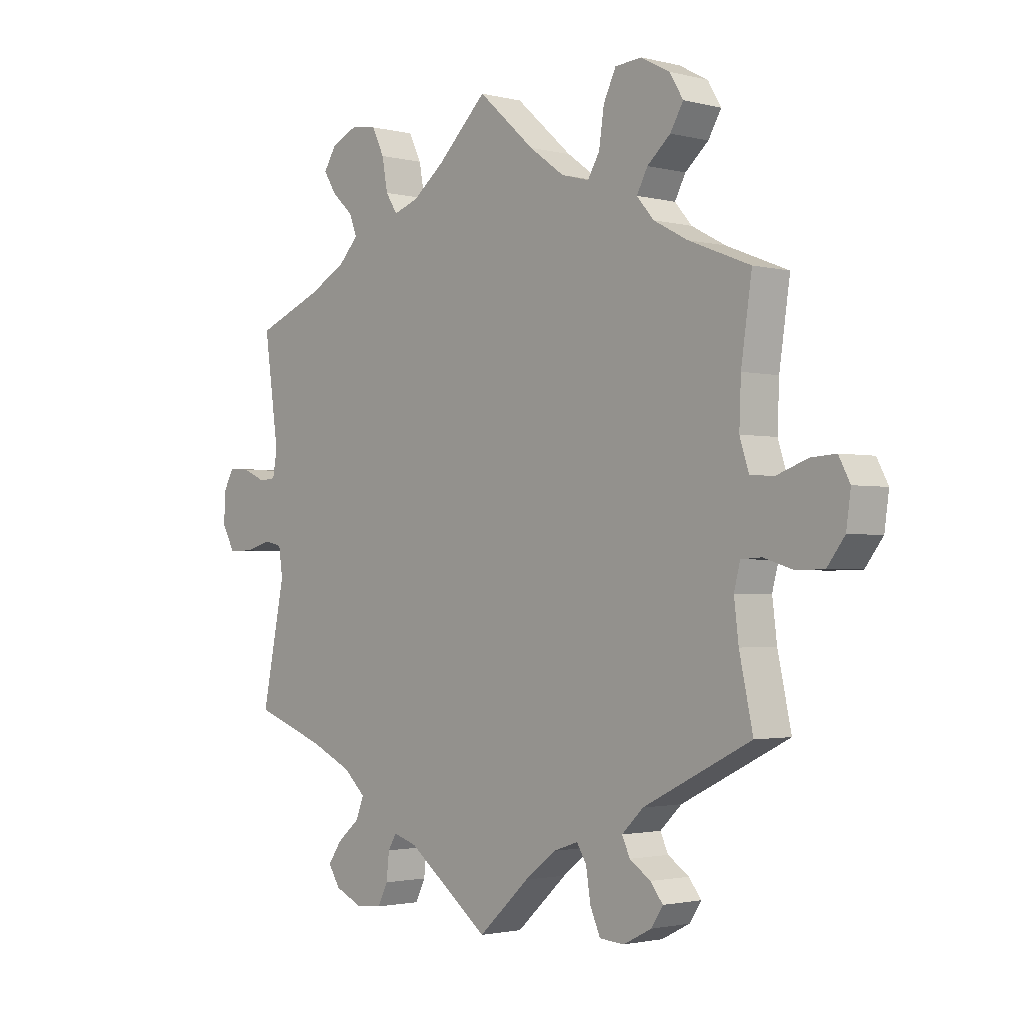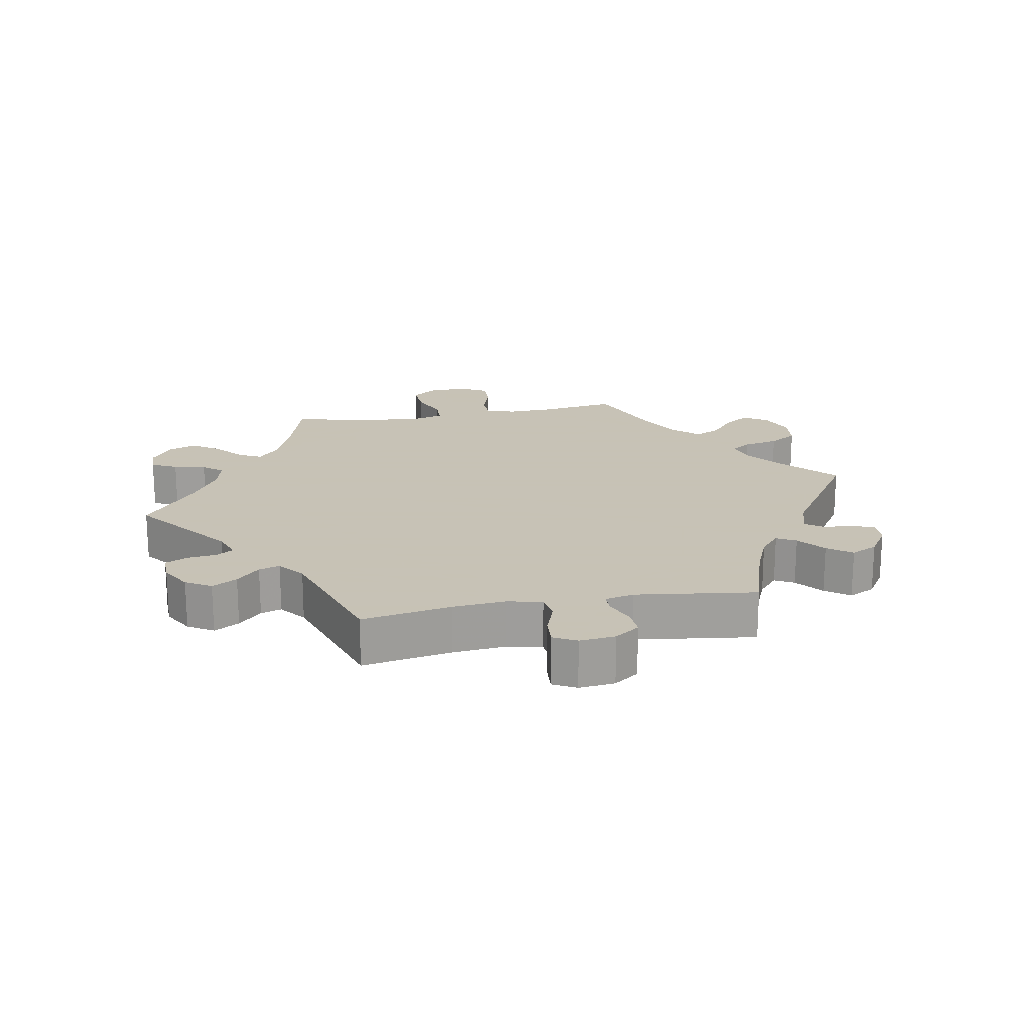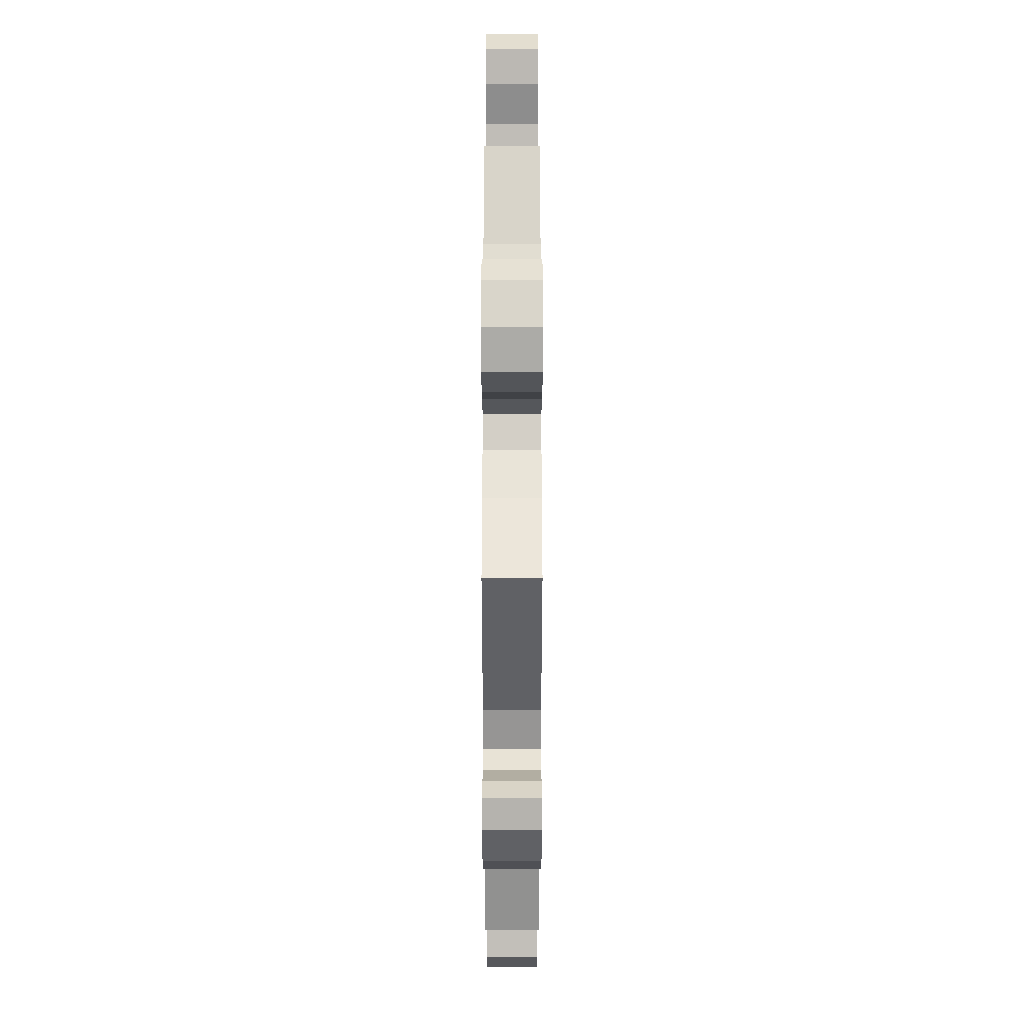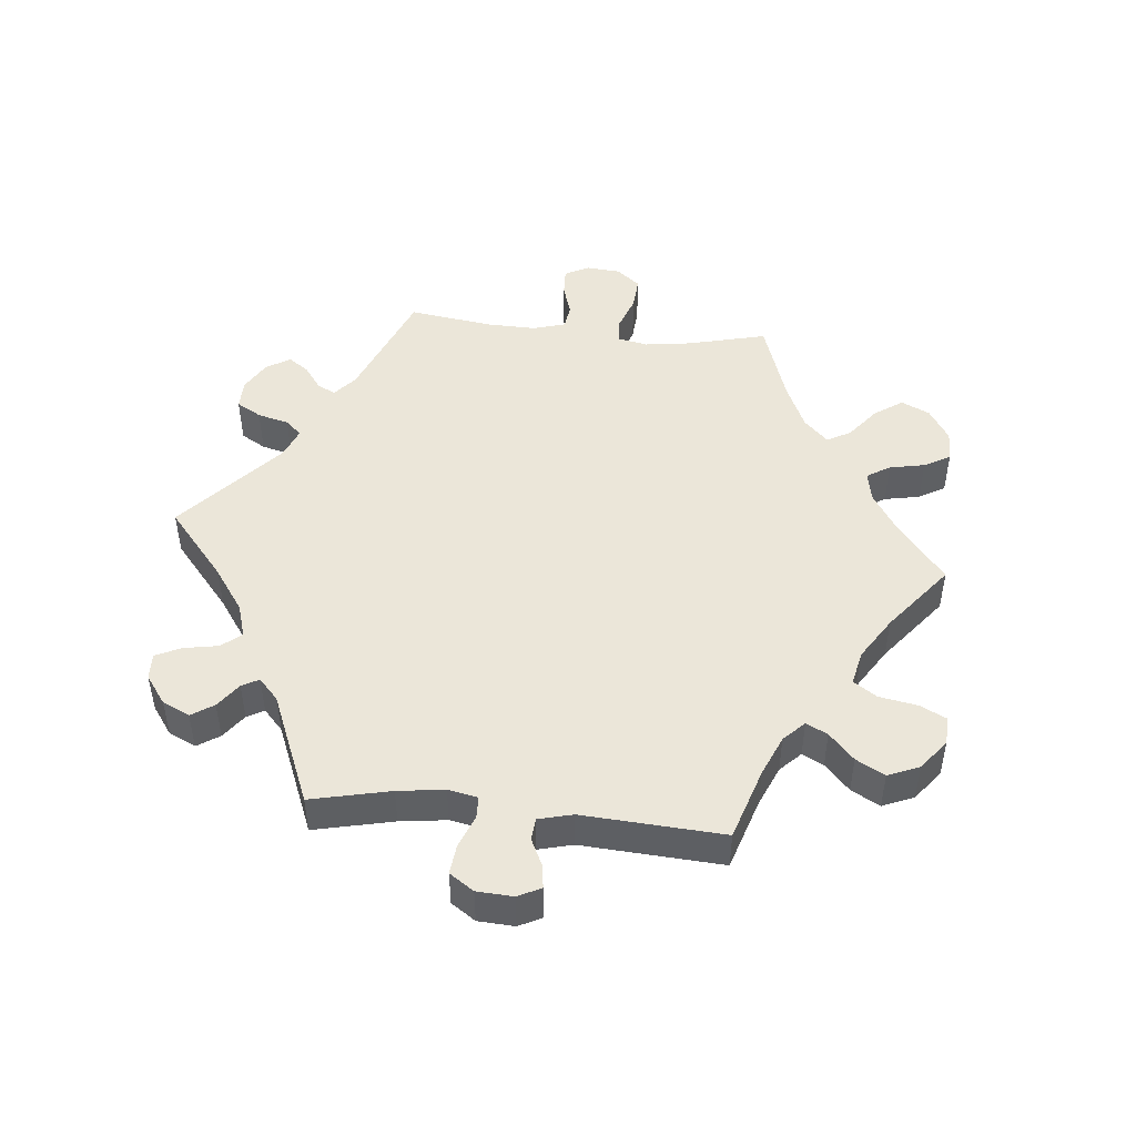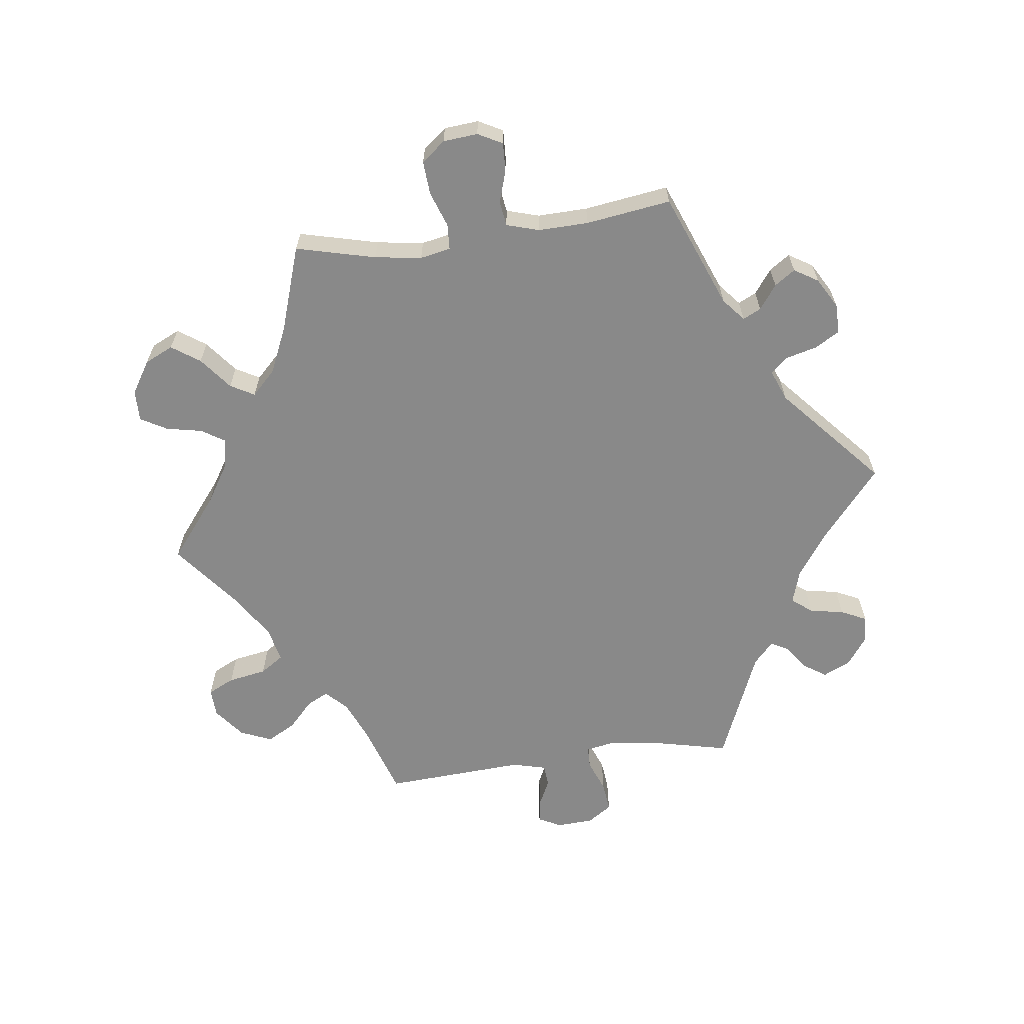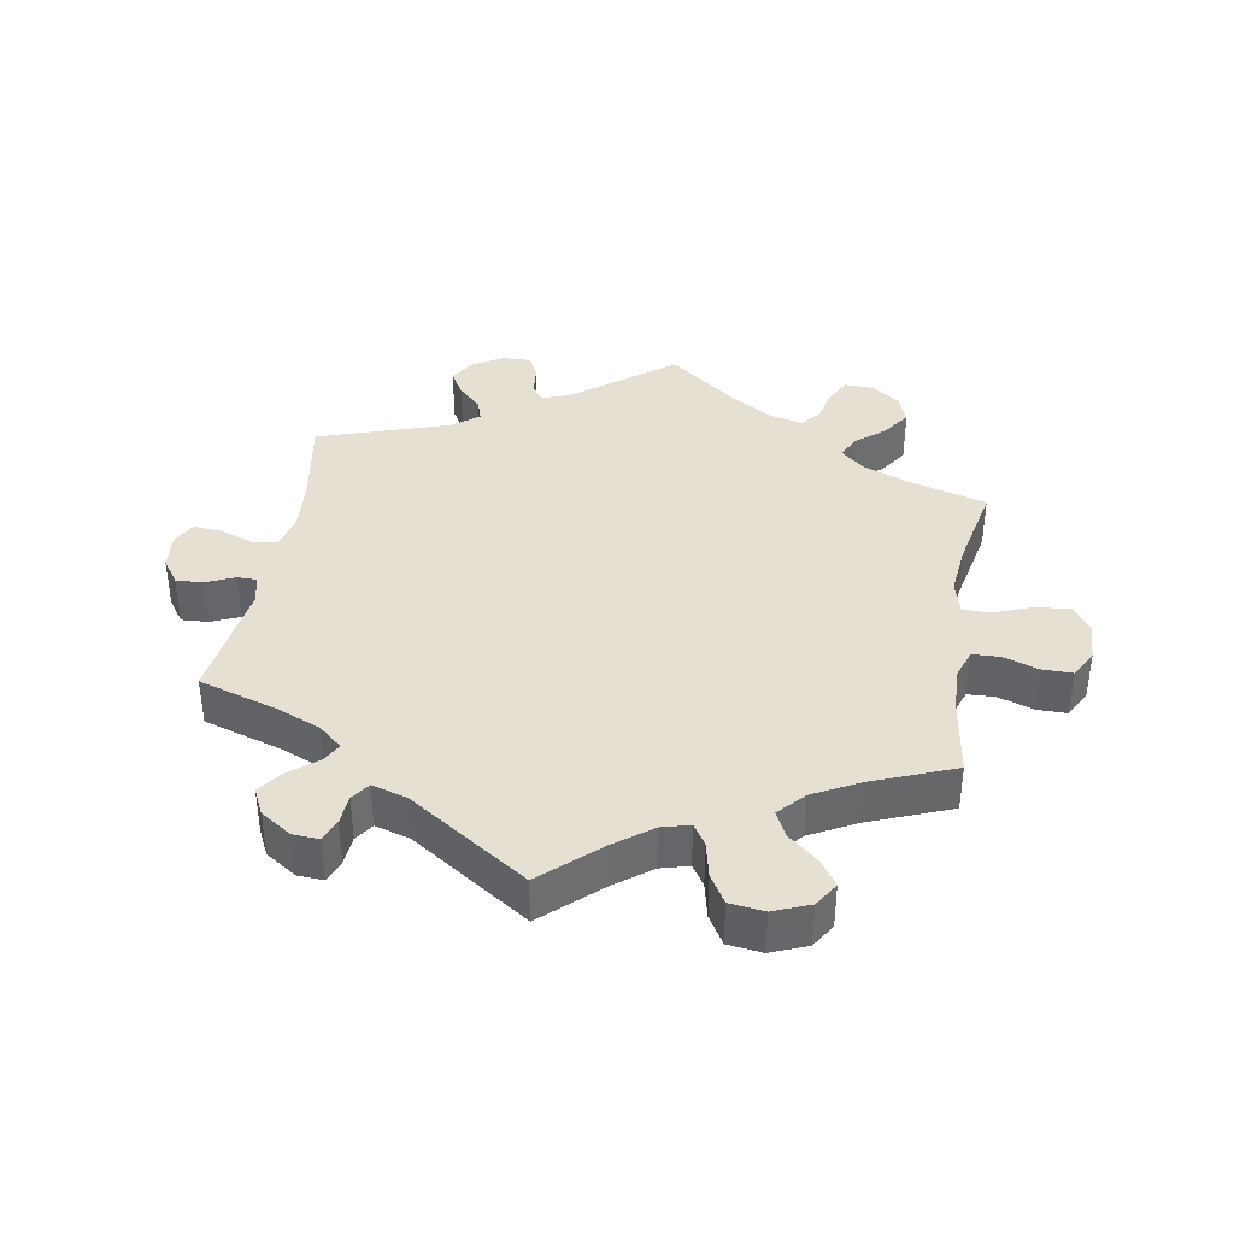
<metadata>
{"format":"obj","ext":"obj","renderer":"f3d","projection":"perspective","resolution":1024,"background":"white","views":[{"elev":-1.9,"azim":-131.9,"up":"+Z"},{"elev":19.1,"azim":139.7,"up":"+Y"},{"elev":-23.3,"azim":-90.0,"up":"+Z"},{"elev":47.6,"azim":-144.2,"up":"+Y"},{"elev":-63.2,"azim":37.4,"up":"+Y"},{"elev":38.5,"azim":-110.3,"up":"+Y"}]}
</metadata>
<code>
v 0.374 0.07 -0.335
v 0.301 0.07 -0.369
v 0.262 0.07 -0.405
v 0.276 0.07 -0.441
v 0.316 0.07 -0.475
v 0.34 0.07 -0.51
v 0.319 0.07 -0.543
v 0.27 0.07 -0.565
v 0.225 0.07 -0.561
v 0.207 0.07 -0.525
v 0.202 0.07 -0.479
v 0.187 0.07 -0.454
v 0.145 0.07 -0.467
v 0 0.07 -0.578
v -0.09 0.07 -0.495
v -0.146 0.07 -0.452
v -0.189 0.07 -0.437
v -0.206 0.07 -0.465
v -0.214 0.07 -0.517
v -0.232 0.07 -0.558
v -0.276 0.07 -0.561
v -0.325 0.07 -0.536
v -0.346 0.07 -0.504
v -0.324 0.07 -0.476
v -0.287 0.07 -0.451
v -0.273 0.07 -0.421
v -0.311 0.07 -0.384
v -0.501 0.07 -0.289
v -0.477 0.07 -0.178
v -0.469 0.07 -0.112
v -0.48 0.07 -0.07
v -0.516 0.07 -0.068
v -0.568 0.07 -0.084
v -0.617 0.07 -0.083
v -0.648 0.07 -0.042
v -0.656 0.07 0.015
v -0.636 0.07 0.053
v -0.592 0.07 0.05
v -0.537 0.07 0.03
v -0.495 0.07 0.033
v -0.479 0.07 0.083
v -0.482 0.07 0.16
v -0.501 0.07 0.289
v -0.392 0.07 0.332
v -0.332 0.07 0.364
v -0.302 0.07 0.399
v -0.321 0.07 0.435
v -0.362 0.07 0.471
v -0.385 0.07 0.51
v -0.361 0.07 0.55
v -0.31 0.07 0.577
v -0.263 0.07 0.573
v -0.241 0.07 0.527
v -0.232 0.07 0.466
v -0.211 0.07 0.431
v -0.162 0.07 0.444
v -0.1 0.07 0.489
v 0 0.07 0.578
v 0.088 0.07 0.493
v 0.144 0.07 0.449
v 0.188 0.07 0.434
v 0.209 0.07 0.466
v 0.219 0.07 0.521
v 0.241 0.07 0.566
v 0.286 0.07 0.573
v 0.333 0.07 0.551
v 0.355 0.07 0.516
v 0.332 0.07 0.48
v 0.295 0.07 0.446
v 0.281 0.07 0.411
v 0.316 0.07 0.374
v 0.382 0.07 0.338
v 0.501 0.07 0.29
v 0.475 0.07 0.107
v 0.483 0.07 0.063
v 0.513 0.07 0.061
v 0.554 0.07 0.079
v 0.591 0.07 0.082
v 0.611 0.07 0.045
v 0.611 0.07 -0.007
v 0.589 0.07 -0.046
v 0.546 0.07 -0.046
v 0.499 0.07 -0.033
v 0.467 0.07 -0.04
v 0.46 0.07 -0.089
v 0.501 0.07 -0.289
v 0.374 0 -0.335
v 0.301 0 -0.369
v 0.262 0 -0.405
v 0.276 0 -0.441
v 0.316 0 -0.475
v 0.34 0 -0.51
v 0.319 0 -0.543
v 0.27 0 -0.565
v 0.225 0 -0.561
v 0.207 0 -0.525
v 0.202 0 -0.479
v 0.187 0 -0.454
v 0.145 0 -0.467
v 0 0 -0.578
v -0.09 0 -0.495
v -0.146 0 -0.452
v -0.189 0 -0.437
v -0.206 0 -0.465
v -0.214 0 -0.517
v -0.232 0 -0.558
v -0.276 0 -0.561
v -0.325 0 -0.536
v -0.346 0 -0.504
v -0.324 0 -0.476
v -0.287 0 -0.451
v -0.273 0 -0.421
v -0.311 0 -0.384
v -0.501 0 -0.289
v -0.477 0 -0.178
v -0.469 0 -0.112
v -0.48 0 -0.07
v -0.516 0 -0.068
v -0.568 0 -0.084
v -0.617 0 -0.083
v -0.648 0 -0.042
v -0.656 0 0.015
v -0.636 0 0.053
v -0.592 0 0.05
v -0.537 0 0.03
v -0.495 0 0.033
v -0.479 0 0.083
v -0.482 0 0.16
v -0.501 0 0.289
v -0.392 0 0.332
v -0.332 0 0.364
v -0.302 0 0.399
v -0.321 0 0.435
v -0.362 0 0.471
v -0.385 0 0.51
v -0.361 0 0.55
v -0.31 0 0.577
v -0.263 0 0.573
v -0.241 0 0.527
v -0.232 0 0.466
v -0.211 0 0.431
v -0.162 0 0.444
v -0.1 0 0.489
v 0 0 0.578
v 0.088 0 0.493
v 0.144 0 0.449
v 0.188 0 0.434
v 0.209 0 0.466
v 0.219 0 0.521
v 0.241 0 0.566
v 0.286 0 0.573
v 0.333 0 0.551
v 0.355 0 0.516
v 0.332 0 0.48
v 0.295 0 0.446
v 0.281 0 0.411
v 0.316 0 0.374
v 0.382 0 0.338
v 0.501 0 0.29
v 0.475 0 0.107
v 0.483 0 0.063
v 0.513 0 0.061
v 0.554 0 0.079
v 0.591 0 0.082
v 0.611 0 0.045
v 0.611 0 -0.007
v 0.589 0 -0.046
v 0.546 0 -0.046
v 0.499 0 -0.033
v 0.467 0 -0.04
v 0.46 0 -0.089
v 0.501 0 -0.289
f 85 86 1
f 84 85 1 2
f 80 81 82 83
f 80 83 84
f 79 80 84
f 76 77 78 79
f 75 76 79 84
f 74 75 84 2
f 72 73 74 2
f 66 67 68 69
f 66 69 70
f 65 66 70
f 62 63 64 65
f 61 62 65 70
f 57 58 59
f 56 57 59 60
f 55 56 60 61
f 51 52 53 54
f 51 54 55
f 50 51 55
f 47 48 49 50
f 46 47 50 55
f 45 46 55 61
f 42 43 44
f 41 42 44 45
f 40 41 45 61
f 36 37 38 39
f 36 39 40
f 35 36 40
f 32 33 34 35
f 31 32 35 40
f 30 31 40 61
f 27 28 29
f 26 27 29 30
f 22 23 24 25
f 22 25 26
f 21 22 26
f 18 19 20 21
f 17 18 21 26
f 13 14 15
f 12 13 15 16
f 8 9 10 11
f 8 11 12
f 7 8 12
f 4 5 6 7
f 4 7 12
f 3 4 12 16
f 71 72 2 3
f 17 26 30 61
f 17 61 70 71
f 3 16 17 71
f 87 172 171
f 88 87 171 170
f 169 168 167 166
f 170 169 166
f 170 166 165
f 165 164 163 162
f 170 165 162 161
f 88 170 161 160
f 88 160 159 158
f 155 154 153 152
f 156 155 152
f 156 152 151
f 151 150 149 148
f 156 151 148 147
f 145 144 143
f 146 145 143 142
f 147 146 142 141
f 140 139 138 137
f 141 140 137
f 141 137 136
f 136 135 134 133
f 141 136 133 132
f 147 141 132 131
f 130 129 128
f 131 130 128 127
f 147 131 127 126
f 125 124 123 122
f 126 125 122
f 126 122 121
f 121 120 119 118
f 126 121 118 117
f 147 126 117 116
f 115 114 113
f 116 115 113 112
f 111 110 109 108
f 112 111 108
f 112 108 107
f 107 106 105 104
f 112 107 104 103
f 101 100 99
f 102 101 99 98
f 97 96 95 94
f 98 97 94
f 98 94 93
f 93 92 91 90
f 98 93 90
f 102 98 90 89
f 89 88 158 157
f 147 116 112 103
f 157 156 147 103
f 157 103 102 89
f 1 87 88 2
f 2 88 89 3
f 3 89 90 4
f 4 90 91 5
f 5 91 92 6
f 6 92 93 7
f 7 93 94 8
f 8 94 95 9
f 9 95 96 10
f 10 96 97 11
f 11 97 98 12
f 12 98 99 13
f 13 99 100 14
f 14 100 101 15
f 15 101 102 16
f 16 102 103 17
f 17 103 104 18
f 18 104 105 19
f 19 105 106 20
f 20 106 107 21
f 21 107 108 22
f 22 108 109 23
f 23 109 110 24
f 24 110 111 25
f 25 111 112 26
f 26 112 113 27
f 27 113 114 28
f 28 114 115 29
f 29 115 116 30
f 30 116 117 31
f 31 117 118 32
f 32 118 119 33
f 33 119 120 34
f 34 120 121 35
f 35 121 122 36
f 36 122 123 37
f 37 123 124 38
f 38 124 125 39
f 39 125 126 40
f 40 126 127 41
f 41 127 128 42
f 42 128 129 43
f 43 129 130 44
f 44 130 131 45
f 45 131 132 46
f 46 132 133 47
f 47 133 134 48
f 48 134 135 49
f 49 135 136 50
f 50 136 137 51
f 51 137 138 52
f 52 138 139 53
f 53 139 140 54
f 54 140 141 55
f 55 141 142 56
f 56 142 143 57
f 57 143 144 58
f 58 144 145 59
f 59 145 146 60
f 60 146 147 61
f 61 147 148 62
f 62 148 149 63
f 63 149 150 64
f 64 150 151 65
f 65 151 152 66
f 66 152 153 67
f 67 153 154 68
f 68 154 155 69
f 69 155 156 70
f 70 156 157 71
f 71 157 158 72
f 72 158 159 73
f 73 159 160 74
f 74 160 161 75
f 75 161 162 76
f 76 162 163 77
f 77 163 164 78
f 78 164 165 79
f 79 165 166 80
f 80 166 167 81
f 81 167 168 82
f 82 168 169 83
f 83 169 170 84
f 84 170 171 85
f 85 171 172 86
f 86 172 87 1

</code>
